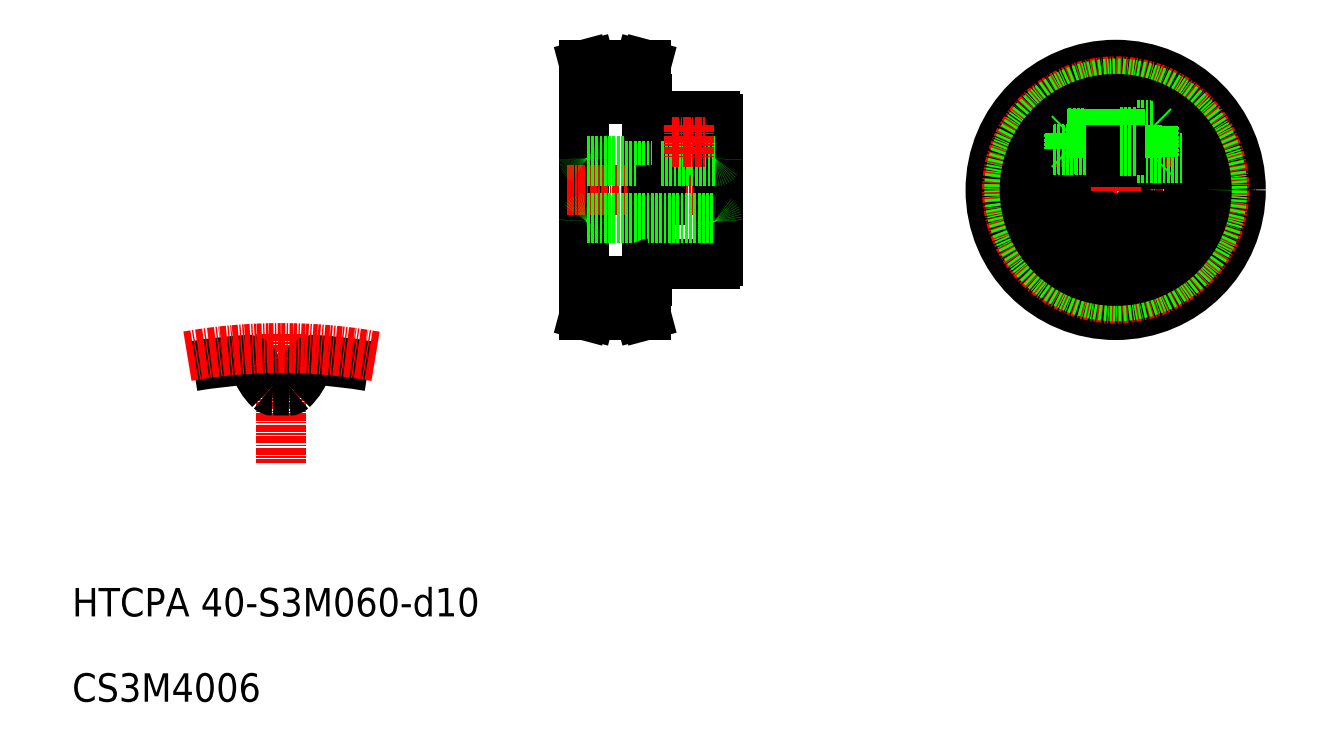
<metadata>
{"format":"dxf","ext":"dxf","renderer":"ezdxf+matplotlib","layout":"modelspace","background":"white","min_lineweight":24,"dpi":150}
</metadata>
<code>
0
SECTION
2
ENTITIES
0
TEXT
8
0
10
10
20
10
30
0
40
5
1
CS3M4006
0
TEXT
8
0
10
10
20
25
30
0
40
5
1
HTCPA 40-S3M060-d10
0
LINE
8
0
10
100
20
84
30
0
11
100
21
116
31
0
0
LINE
8
0
10
111
20
84
30
0
11
111
21
116
31
0
0
LINE
8
CENTER
10
97
20
100
30
0
11
126.5
21
100
31
0
0
LINE
8
0
10
102
20
81.28
30
0
11
109
21
81.28
31
0
0
LINE
8
0
10
102
20
82.28
30
0
11
109
21
82.28
31
0
0
LINE
8
CENTER
10
100
20
80.9
30
0
11
111
21
80.9
31
0
0
LINE
8
0
10
102
20
81.28
30
0
11
101.1
21
78
31
0
0
LINE
8
0
10
101
20
81.41
30
0
11
100.1
21
78
31
0
0
LINE
8
0
10
101.1
20
78
30
0
11
100.1
21
78
31
0
0
LINE
8
0
10
100
20
84
30
0
11
102
21
84
31
0
0
LINE
8
0
10
101
20
84
30
0
11
101
21
81.41
31
0
0
LINE
8
0
10
102
20
84
30
0
11
102
21
81.28
31
0
0
LINE
8
0
10
109
20
81.28
30
0
11
109.9
21
78
31
0
0
LINE
8
0
10
110
20
81.41
30
0
11
110.9
21
78
31
0
0
LINE
8
0
10
109.9
20
78
30
0
11
110.9
21
78
31
0
0
LINE
8
0
10
111
20
84
30
0
11
109
21
84
31
0
0
LINE
8
0
10
109
20
84
30
0
11
109
21
81.28
31
0
0
LINE
8
0
10
110
20
84
30
0
11
110
21
81.41
31
0
0
LINE
8
0
10
102
20
117.7
30
0
11
109
21
117.7
31
0
0
LINE
8
CENTER
10
100
20
119.1
30
0
11
111
21
119.1
31
0
0
LINE
8
0
10
102
20
118.7
30
0
11
109
21
118.7
31
0
0
LINE
8
0
10
101
20
118.6
30
0
11
100.1
21
122
31
0
0
LINE
8
0
10
101
20
116
30
0
11
101
21
118.6
31
0
0
LINE
8
0
10
102
20
118.7
30
0
11
101.1
21
122
31
0
0
LINE
8
0
10
101.1
20
122
30
0
11
100.1
21
122
31
0
0
LINE
8
0
10
100
20
116
30
0
11
102
21
116
31
0
0
LINE
8
0
10
102
20
116
30
0
11
102
21
118.7
31
0
0
LINE
8
0
10
110
20
118.6
30
0
11
110.9
21
122
31
0
0
LINE
8
0
10
109.9
20
122
30
0
11
110.9
21
122
31
0
0
LINE
8
0
10
109
20
118.7
30
0
11
109.9
21
122
31
0
0
LINE
8
0
10
111
20
116
30
0
11
109
21
116
31
0
0
LINE
8
0
10
110
20
116
30
0
11
110
21
118.6
31
0
0
LINE
8
0
10
109
20
116
30
0
11
109
21
118.7
31
0
0
CIRCLE
8
0
10
118.5
20
108.5
30
0
40
1.25
0
CIRCLE
8
0
10
118.5
20
108.5
30
0
40
1.5
0
LINE
8
0
10
112
20
98.25
30
0
11
112
21
113
31
0
0
LINE
8
0
10
113.5
20
100
30
0
11
113.5
21
113
31
0
0
LINE
8
0
10
123.5
20
100
30
0
11
123.5
21
112.5
31
0
0
LINE
8
0
10
100.5
20
105
30
0
11
112
21
105
31
0
0
LINE
8
0
10
111.5
20
87
30
0
11
123
21
87
31
0
0
ARC
8
0
10
112.8
20
98.25
30
0
40
0.75
50
180
51
0
0
LINE
8
0
10
113.5
20
98.25
30
0
11
113.5
21
100
31
0
0
LINE
8
0
10
123.5
20
100
30
0
11
123.5
21
87.5
31
0
0
ARC
8
0
10
123
20
87.5
30
0
40
0.5
50
270
51
0
0
ARC
8
0
10
123
20
105.5
30
0
40
0.5
50
270
51
0
0
ARC
8
0
10
123
20
94.5
30
0
40
0.5
50
0
51
90
0
LINE
8
0
10
113.5
20
113
30
0
11
123
21
113
31
0
0
LINE
8
0
10
111.5
20
113
30
0
11
112
21
113
31
0
0
ARC
8
0
10
123
20
112.5
30
0
40
0.5
50
0
51
90
0
LINE
8
0
10
100.5
20
95
30
0
11
123
21
95
31
0
0
LINE
8
0
10
113.5
20
105
30
0
11
123
21
105
31
0
0
ARC
8
0
10
100.5
20
94.5
30
0
40
0.5
50
89.87
51
179.9
0
ARC
8
0
10
100.5
20
105.5
30
0
40
0.5
50
179.9
51
269.9
0
LINE
8
CENTER
10
168.5
20
100
30
0
11
218.5
21
100
31
0
0
CIRCLE
8
0
10
193.5
20
100
30
0
40
13
0
LINE
8
CENTER
10
182.4
20
108.5
30
0
11
204.6
21
108.5
31
0
0
CIRCLE
8
0
10
193.5
20
100
30
0
40
5
0
LINE
8
CENTER
10
193.5
20
125
30
0
11
193.5
21
75
31
0
0
LINE
8
0
10
192.8
20
105
30
0
11
192.8
21
113
31
0
0
LINE
8
0
10
194.2
20
105
30
0
11
194.2
21
113
31
0
0
CIRCLE
8
0
10
193.5
20
100
30
0
40
22
0
CIRCLE
8
CENTER
10
193.5
20
100
30
0
40
19.1
0
CIRCLE
8
0
10
193.5
20
100
30
0
40
18.72
0
ARC
8
0
10
46.73
20
-23.31
30
0
40
93.6
50
93.66
51
99.48
0
LINE
8
CENTER
10
46.73
20
74.69
30
0
11
46.73
21
51.99
31
0
0
ARC
8
0
10
46.73
20
-23.31
30
0
40
88.05
50
89.07
51
90.93
0
ARC
8
0
10
51.61
20
72.07
30
0
40
9.875
50
197.4
51
226.3
0
ARC
8
0
10
40.85
20
68.7
30
0
40
1.4
50
17.38
51
93.66
0
ARC
8
0
10
45.3
20
65.48
30
0
40
0.75
50
226.3
51
270.9
0
ARC
8
0
10
41.86
20
72.07
30
0
40
9.875
50
313.7
51
342.6
0
ARC
8
0
10
48.17
20
65.48
30
0
40
0.75
50
269.1
51
313.7
0
ARC
8
0
10
52.62
20
68.7
30
0
40
1.4
50
86.34
51
162.6
0
ARC
8
0
10
46.73
20
-23.31
30
0
40
93.6
50
80.52
51
86.34
0
ARC
8
CENTER
10
46.73
20
-23.31
30
0
40
95.5
50
79.98
51
100
0
CIRCLE
8
0
10
193.5
20
100
30
0
40
16
0
ARC
8
0
10
111.5
20
113.5
30
0
40
0.5
50
180
51
270
0
LINE
8
0
10
111.5
20
113
30
0
11
112
21
113
31
0
0
ARC
8
0
10
111.5
20
86.5
30
0
40
0.5
50
90
51
180
0
LINE
8
CENTER
10
115.5
20
108.5
30
0
11
121.5
21
108.5
31
0
0
LINE
8
CENTER
10
118.5
20
111.5
30
0
11
118.5
21
105.5
31
0
0
LINE
8
0
10
194.2
20
91
30
0
11
194.2
21
95.06
31
0
0
LINE
8
0
10
192.8
20
91
30
0
11
192.7
21
95.06
31
0
0
LINE
8
0
10
194.2
20
91
30
0
11
192.8
21
91
31
0
0
LINE
8
0
10
185.2
20
110
30
0
11
192.8
21
110
31
0
0
LINE
8
0
10
182.5
20
107
30
0
11
192.8
21
107
31
0
0
LINE
8
0
10
192.8
20
109.7
30
0
11
184.9
21
109.7
31
0
0
LINE
8
0
10
192.8
20
107.2
30
0
11
182.7
21
107.2
31
0
0
LINE
8
0
10
185.2
20
109.7
30
0
11
185.2
21
107.2
31
0
0
LINE
8
0
10
185.2
20
109.7
30
0
11
185.5
21
110
31
0
0
LINE
8
0
10
185.2
20
107.2
30
0
11
185.5
21
107
31
0
0
LINE
8
0
10
185.5
20
110
30
0
11
185.5
21
107
31
0
0
LINE
8
0
10
197.2
20
111.4
30
0
11
197.2
21
105.6
31
0
0
LINE
8
0
10
200.2
20
111
30
0
11
200.2
21
106
31
0
0
LINE
8
0
10
197.2
20
111.2
30
0
11
200
21
111.2
31
0
0
LINE
8
0
10
197.2
20
105.7
30
0
11
200
21
105.7
31
0
0
LINE
8
0
10
200
20
111.2
30
0
11
200.2
21
111
31
0
0
LINE
8
0
10
200.2
20
106
30
0
11
200
21
105.7
31
0
0
LINE
8
0
10
200
20
105.7
30
0
11
200
21
111.2
31
0
0
LINE
8
0
10
197.2
20
111.4
30
0
11
199.7
21
111.4
31
0
0
LINE
8
0
10
197.2
20
105.6
30
0
11
205.2
21
105.6
31
0
0
LINE
8
0
10
192.8
20
110
30
0
11
194.2
21
110
31
0
0
LINE
8
0
10
192.8
20
109.7
30
0
11
194.2
21
109.7
31
0
0
LINE
8
0
10
192.8
20
107.2
30
0
11
194.2
21
107.2
31
0
0
LINE
8
0
10
192.8
20
107
30
0
11
194.2
21
107
31
0
0
LINE
8
0
10
194.2
20
110
30
0
11
197.2
21
110
31
0
0
LINE
8
0
10
194.2
20
109.7
30
0
11
197.2
21
109.7
31
0
0
LINE
8
0
10
194.2
20
107.2
30
0
11
197.2
21
107.2
31
0
0
LINE
8
0
10
194.2
20
107
30
0
11
197.2
21
107
31
0
0
LINE
8
0
10
194.2
20
110.2
30
0
11
197.2
21
110.2
31
0
0
LINE
8
0
10
194.2
20
106.8
30
0
11
197.2
21
106.8
31
0
0
ENDSEC
0
EOF

</code>
